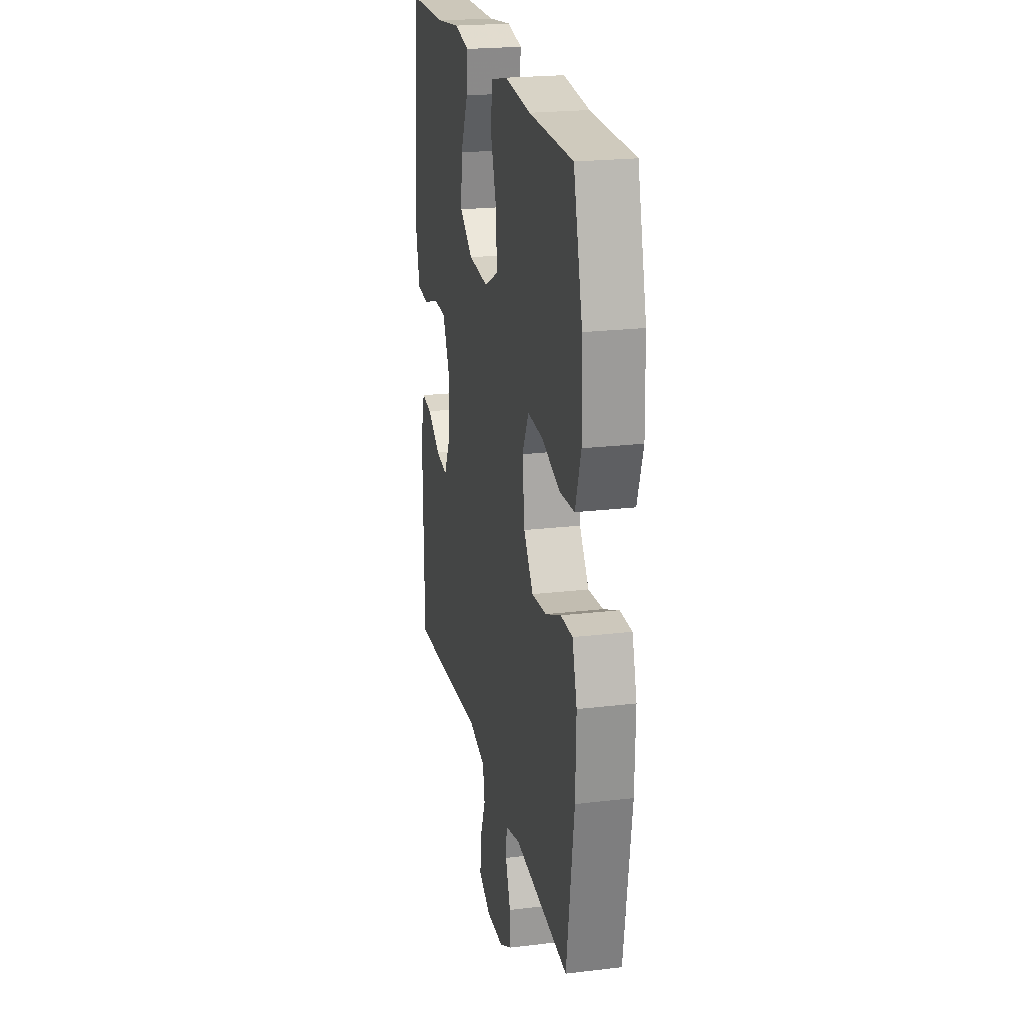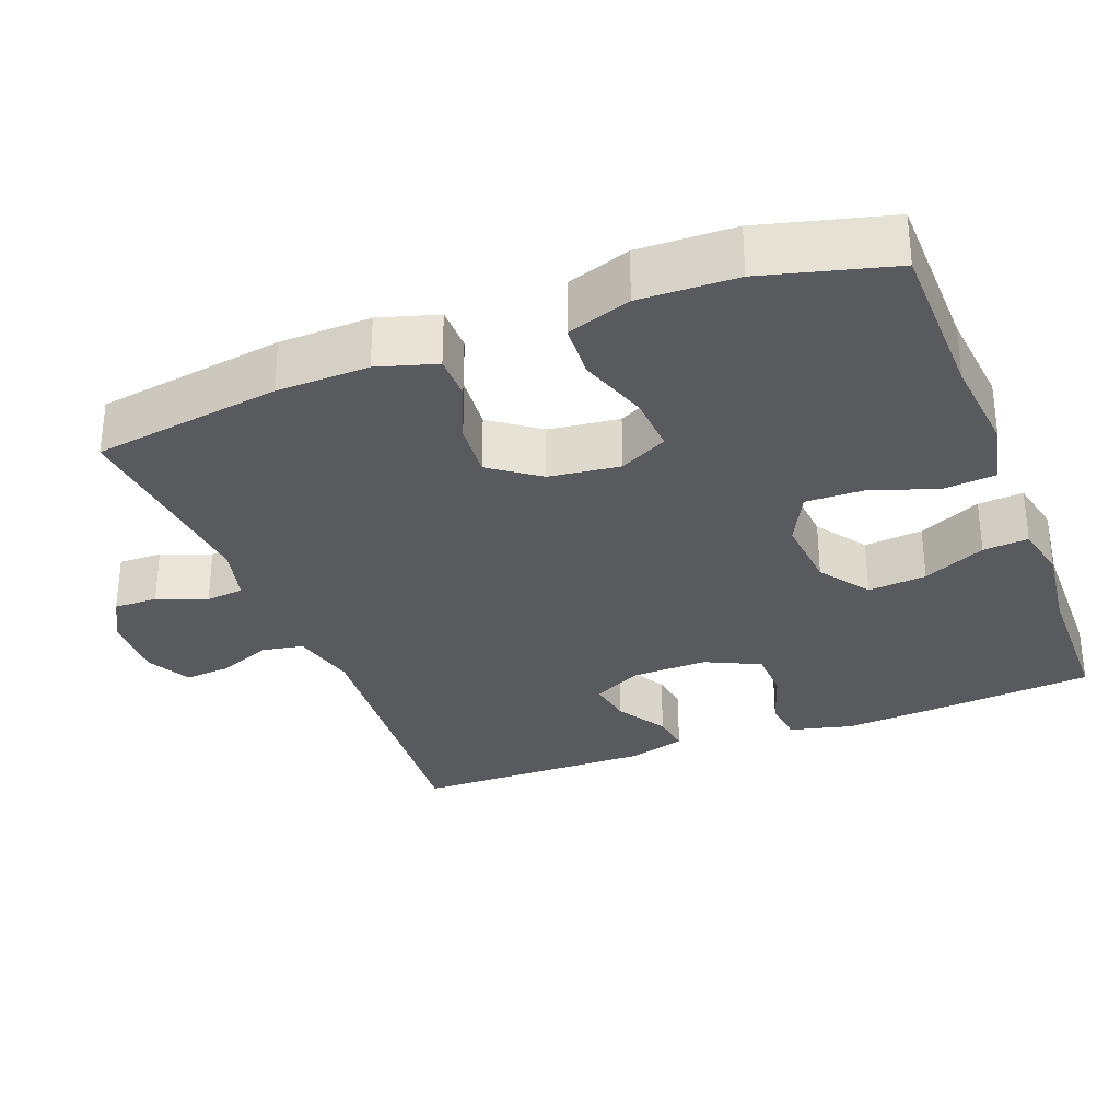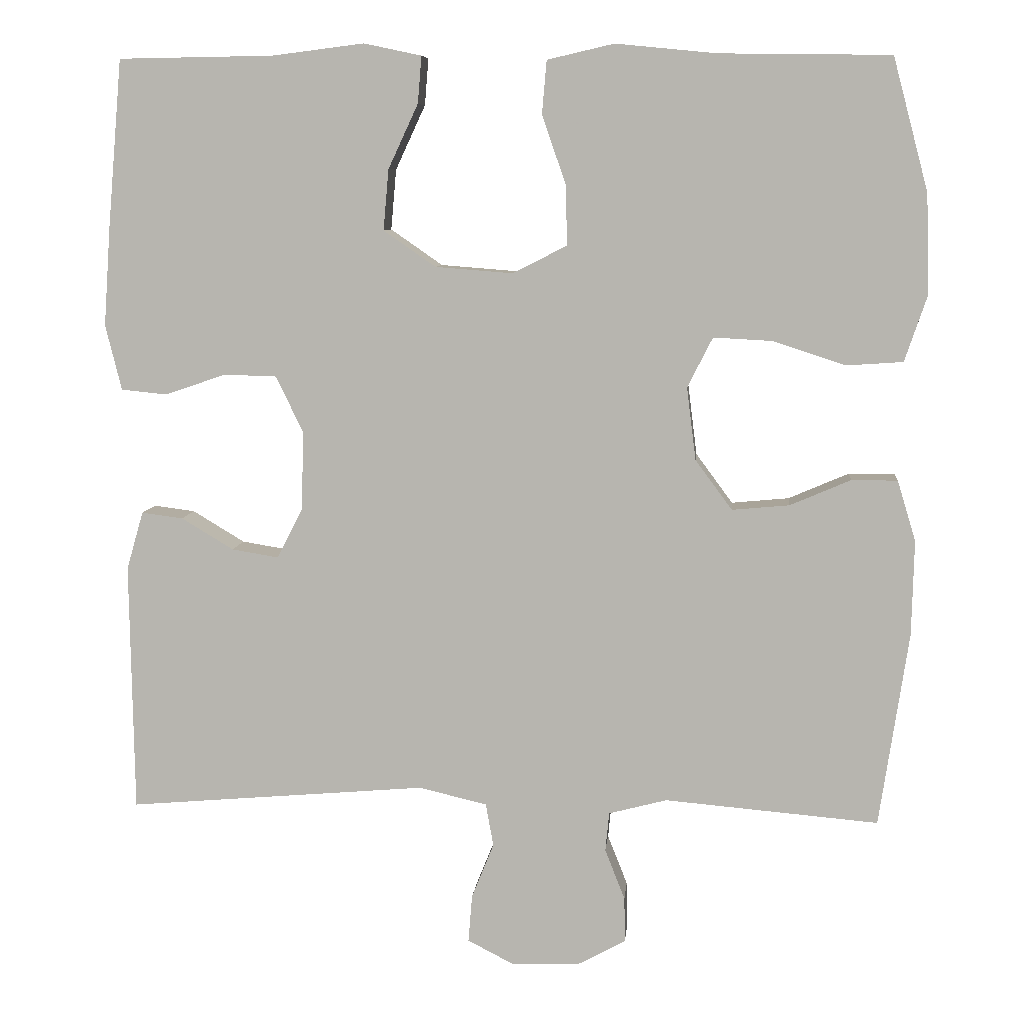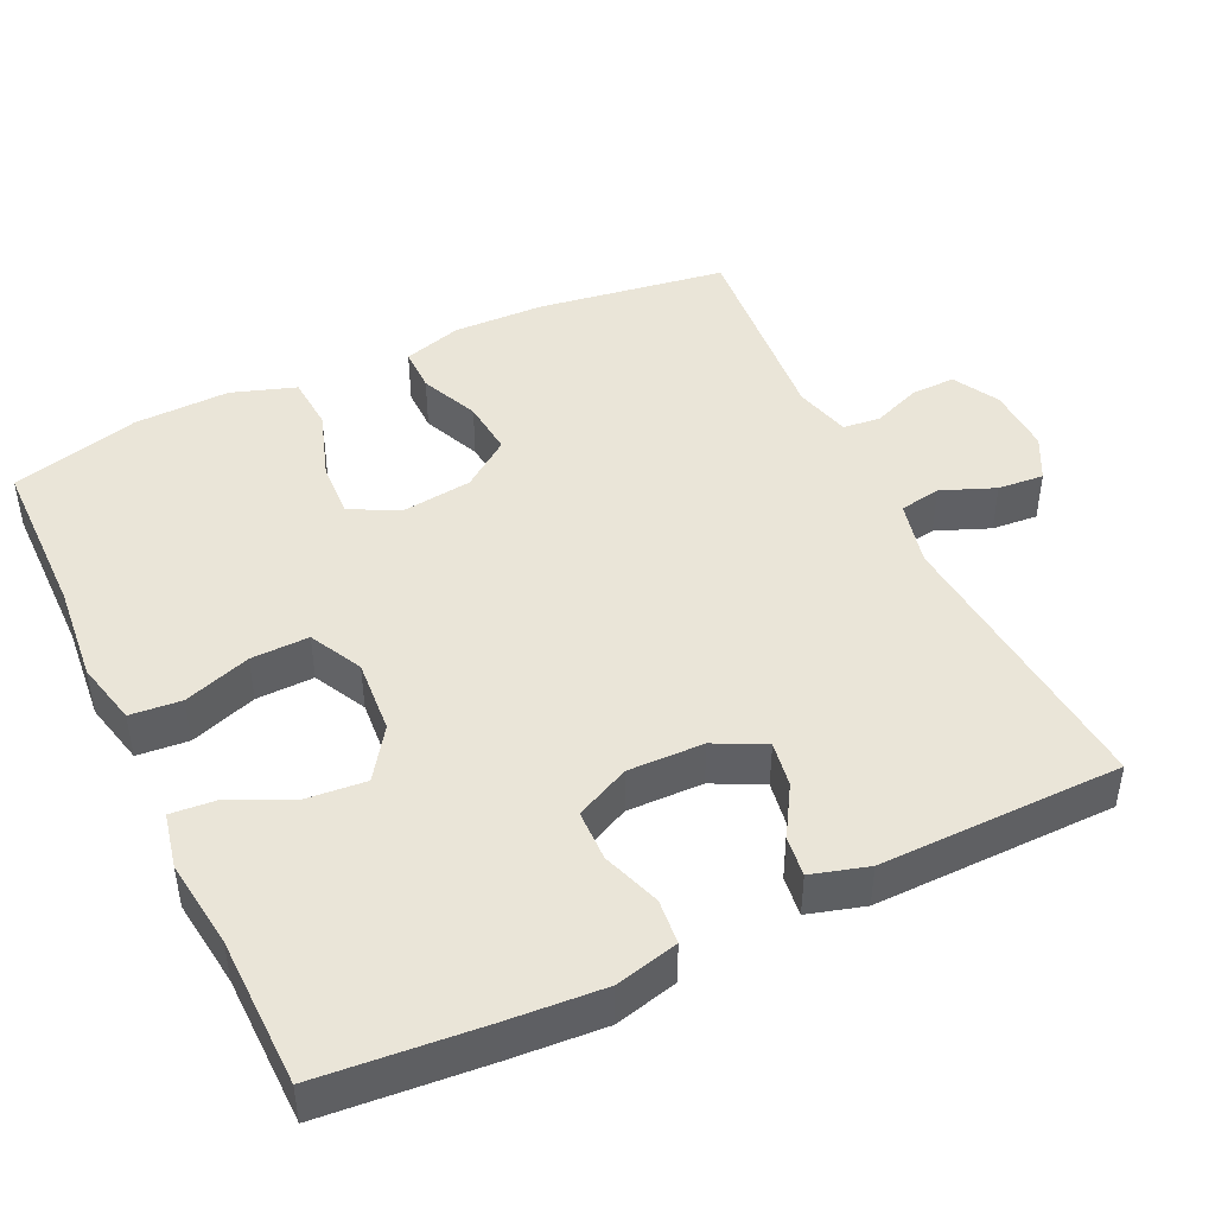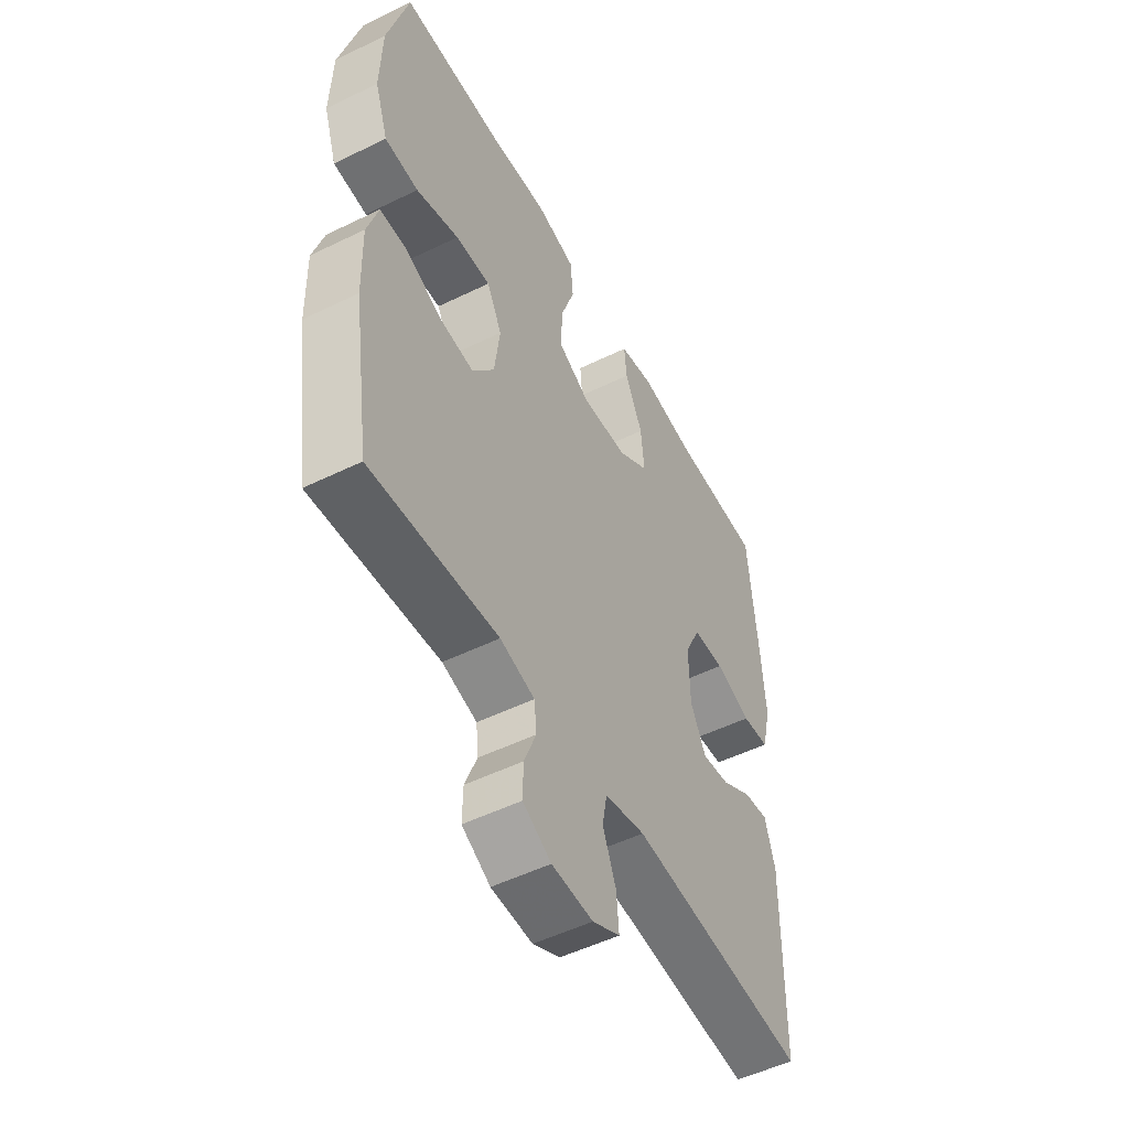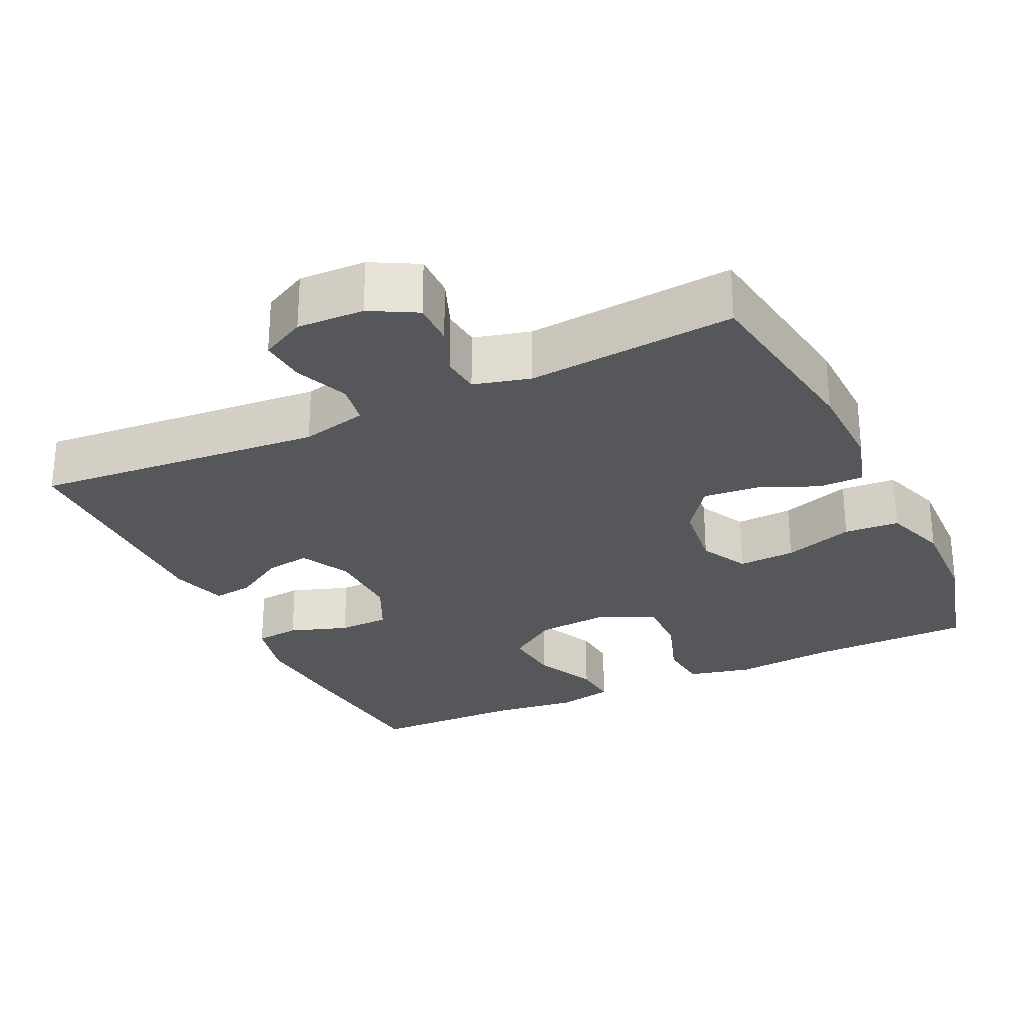
<metadata>
{"format":"obj","ext":"obj","renderer":"f3d","projection":"perspective","resolution":1024,"background":"white","views":[{"elev":22.2,"azim":-101.7,"up":"+Z"},{"elev":-31.1,"azim":-68.8,"up":"+Y"},{"elev":7.9,"azim":-174.6,"up":"+Z"},{"elev":45.2,"azim":64.6,"up":"+Y"},{"elev":-51.7,"azim":-62.1,"up":"+Z"},{"elev":-27.4,"azim":-154.5,"up":"+Y"}]}
</metadata>
<code>
v -0.5 0.07 0.5
v -0.278 0.07 0.503
v -0.146 0.07 0.516
v -0.059 0.07 0.496
v -0.053 0.07 0.427
v -0.084 0.07 0.337
v -0.086 0.07 0.259
v -0.015 0.07 0.223
v 0.086 0.07 0.231
v 0.154 0.07 0.278
v 0.147 0.07 0.357
v 0.108 0.07 0.441
v 0.103 0.07 0.502
v 0.178 0.07 0.518
v 0.298 0.07 0.503
v 0.5 0.07 0.5
v 0.519 0.07 0.281
v 0.528 0.07 0.152
v 0.507 0.07 0.067
v 0.447 0.07 0.061
v 0.368 0.07 0.088
v 0.299 0.07 0.086
v 0.264 0.07 0.013
v 0.266 0.07 -0.089
v 0.3 0.07 -0.156
v 0.361 0.07 -0.146
v 0.429 0.07 -0.105
v 0.483 0.07 -0.098
v 0.505 0.07 -0.174
v 0.5 0.07 -0.5
v 0.11 0.07 -0.467
v 0.021 0.07 -0.488
v 0.011 0.07 -0.544
v 0.04 0.07 -0.616
v 0.045 0.07 -0.678
v -0.015 0.07 -0.709
v -0.105 0.07 -0.706
v -0.167 0.07 -0.672
v -0.166 0.07 -0.613
v -0.14 0.07 -0.547
v -0.145 0.07 -0.496
v -0.221 0.07 -0.476
v -0.5 0.07 -0.5
v -0.538 0.07 -0.246
v -0.541 0.07 -0.122
v -0.517 0.07 -0.043
v -0.457 0.07 -0.043
v -0.378 0.07 -0.077
v -0.303 0.07 -0.084
v -0.255 0.07 -0.019
v -0.243 0.07 0.076
v -0.276 0.07 0.141
v -0.353 0.07 0.137
v -0.447 0.07 0.106
v -0.521 0.07 0.111
v -0.55 0.07 0.197
v -0.546 0.07 0.327
v -0.5 0 0.5
v -0.278 0 0.503
v -0.146 0 0.516
v -0.059 0 0.496
v -0.053 0 0.427
v -0.084 0 0.337
v -0.086 0 0.259
v -0.015 0 0.223
v 0.086 0 0.231
v 0.154 0 0.278
v 0.147 0 0.357
v 0.108 0 0.441
v 0.103 0 0.502
v 0.178 0 0.518
v 0.298 0 0.503
v 0.5 0 0.5
v 0.519 0 0.281
v 0.528 0 0.152
v 0.507 0 0.067
v 0.447 0 0.061
v 0.368 0 0.088
v 0.299 0 0.086
v 0.264 0 0.013
v 0.266 0 -0.089
v 0.3 0 -0.156
v 0.361 0 -0.146
v 0.429 0 -0.105
v 0.483 0 -0.098
v 0.505 0 -0.174
v 0.5 0 -0.5
v 0.11 0 -0.467
v 0.021 0 -0.488
v 0.011 0 -0.544
v 0.04 0 -0.616
v 0.045 0 -0.678
v -0.015 0 -0.709
v -0.105 0 -0.706
v -0.167 0 -0.672
v -0.166 0 -0.613
v -0.14 0 -0.547
v -0.145 0 -0.496
v -0.221 0 -0.476
v -0.5 0 -0.5
v -0.538 0 -0.246
v -0.541 0 -0.122
v -0.517 0 -0.043
v -0.457 0 -0.043
v -0.378 0 -0.077
v -0.303 0 -0.084
v -0.255 0 -0.019
v -0.243 0 0.076
v -0.276 0 0.141
v -0.353 0 0.137
v -0.447 0 0.106
v -0.521 0 0.111
v -0.55 0 0.197
v -0.546 0 0.327
f 57 1 2
f 56 57 2
f 55 56 2
f 54 55 2
f 53 54 2
f 4 5 6
f 3 4 6
f 2 3 6
f 53 2 6
f 52 53 6
f 51 52 6 7
f 50 51 7 8
f 49 50 8 9
f 46 47 48
f 45 46 48
f 44 45 48
f 43 44 48
f 42 43 48
f 41 42 48 49
f 38 39 40
f 37 38 40
f 36 37 40
f 35 36 40
f 34 35 40
f 33 34 40
f 32 33 40 41
f 49 9 10
f 41 49 10
f 32 41 10
f 31 32 10
f 29 30 31
f 28 29 31
f 27 28 31
f 26 27 31
f 19 20 21
f 18 19 21
f 17 18 21
f 16 17 21
f 15 16 21
f 15 21 22
f 14 15 22
f 13 14 22
f 12 13 22
f 11 12 22
f 10 11 22 23
f 25 26 31
f 24 25 31
f 10 23 24 31
f 59 58 114
f 59 114 113
f 59 113 112
f 59 112 111
f 59 111 110
f 63 62 61
f 63 61 60
f 63 60 59
f 63 59 110
f 63 110 109
f 64 63 109 108
f 65 64 108 107
f 66 65 107 106
f 105 104 103
f 105 103 102
f 105 102 101
f 105 101 100
f 105 100 99
f 106 105 99 98
f 97 96 95
f 97 95 94
f 97 94 93
f 97 93 92
f 97 92 91
f 97 91 90
f 98 97 90 89
f 67 66 106
f 67 106 98
f 67 98 89
f 67 89 88
f 88 87 86
f 88 86 85
f 88 85 84
f 88 84 83
f 78 77 76
f 78 76 75
f 78 75 74
f 78 74 73
f 78 73 72
f 79 78 72
f 79 72 71
f 79 71 70
f 79 70 69
f 79 69 68
f 80 79 68 67
f 88 83 82
f 88 82 81
f 88 81 80 67
f 1 58 59 2
f 2 59 60 3
f 3 60 61 4
f 4 61 62 5
f 5 62 63 6
f 6 63 64 7
f 7 64 65 8
f 8 65 66 9
f 9 66 67 10
f 10 67 68 11
f 11 68 69 12
f 12 69 70 13
f 13 70 71 14
f 14 71 72 15
f 15 72 73 16
f 16 73 74 17
f 17 74 75 18
f 18 75 76 19
f 19 76 77 20
f 20 77 78 21
f 21 78 79 22
f 22 79 80 23
f 23 80 81 24
f 24 81 82 25
f 25 82 83 26
f 26 83 84 27
f 27 84 85 28
f 28 85 86 29
f 29 86 87 30
f 30 87 88 31
f 31 88 89 32
f 32 89 90 33
f 33 90 91 34
f 34 91 92 35
f 35 92 93 36
f 36 93 94 37
f 37 94 95 38
f 38 95 96 39
f 39 96 97 40
f 40 97 98 41
f 41 98 99 42
f 42 99 100 43
f 43 100 101 44
f 44 101 102 45
f 45 102 103 46
f 46 103 104 47
f 47 104 105 48
f 48 105 106 49
f 49 106 107 50
f 50 107 108 51
f 51 108 109 52
f 52 109 110 53
f 53 110 111 54
f 54 111 112 55
f 55 112 113 56
f 56 113 114 57
f 57 114 58 1

</code>
